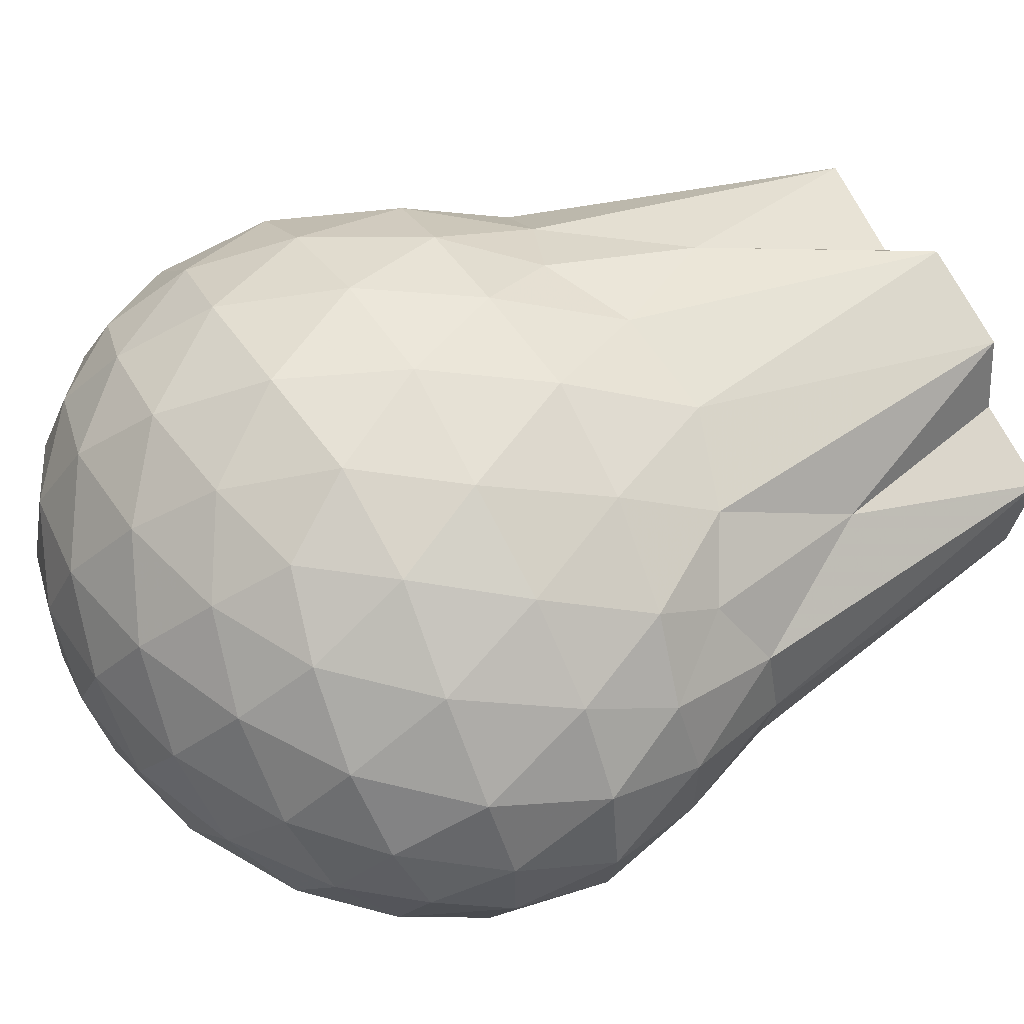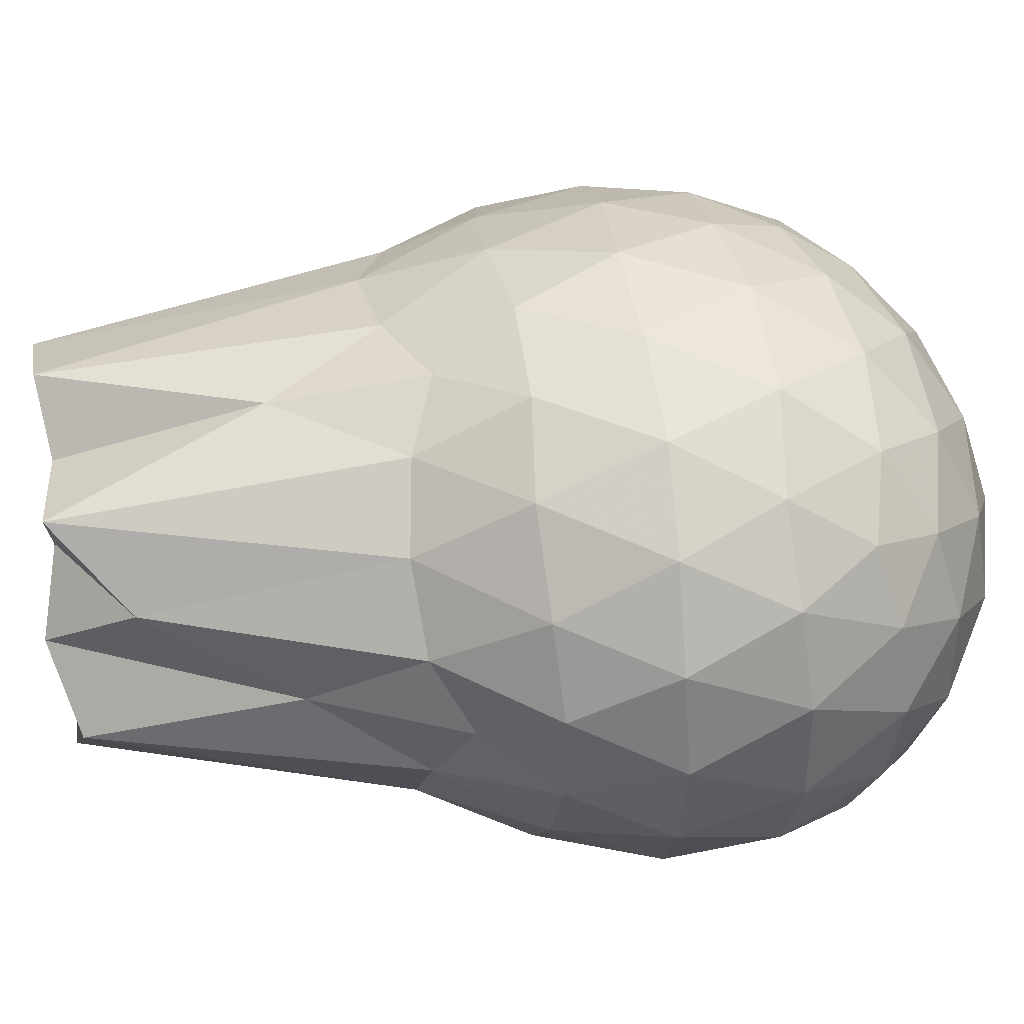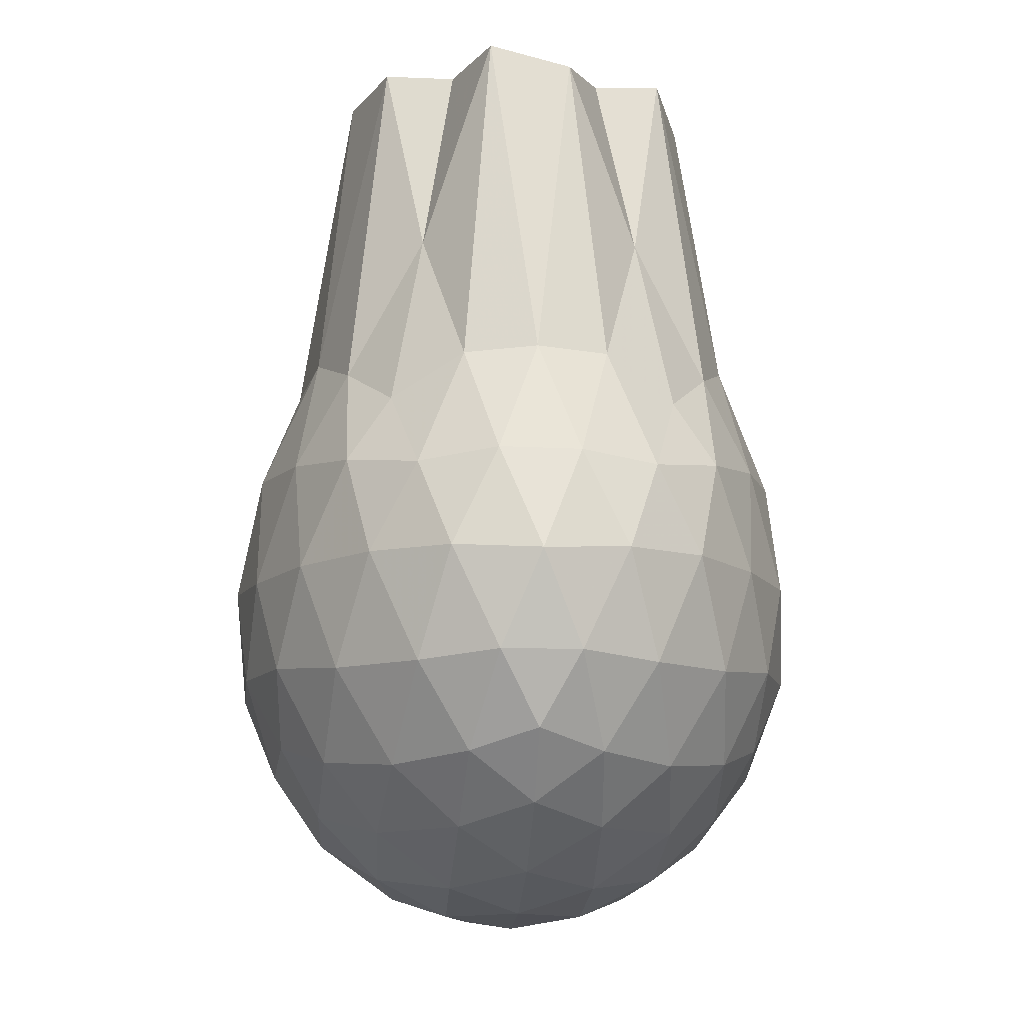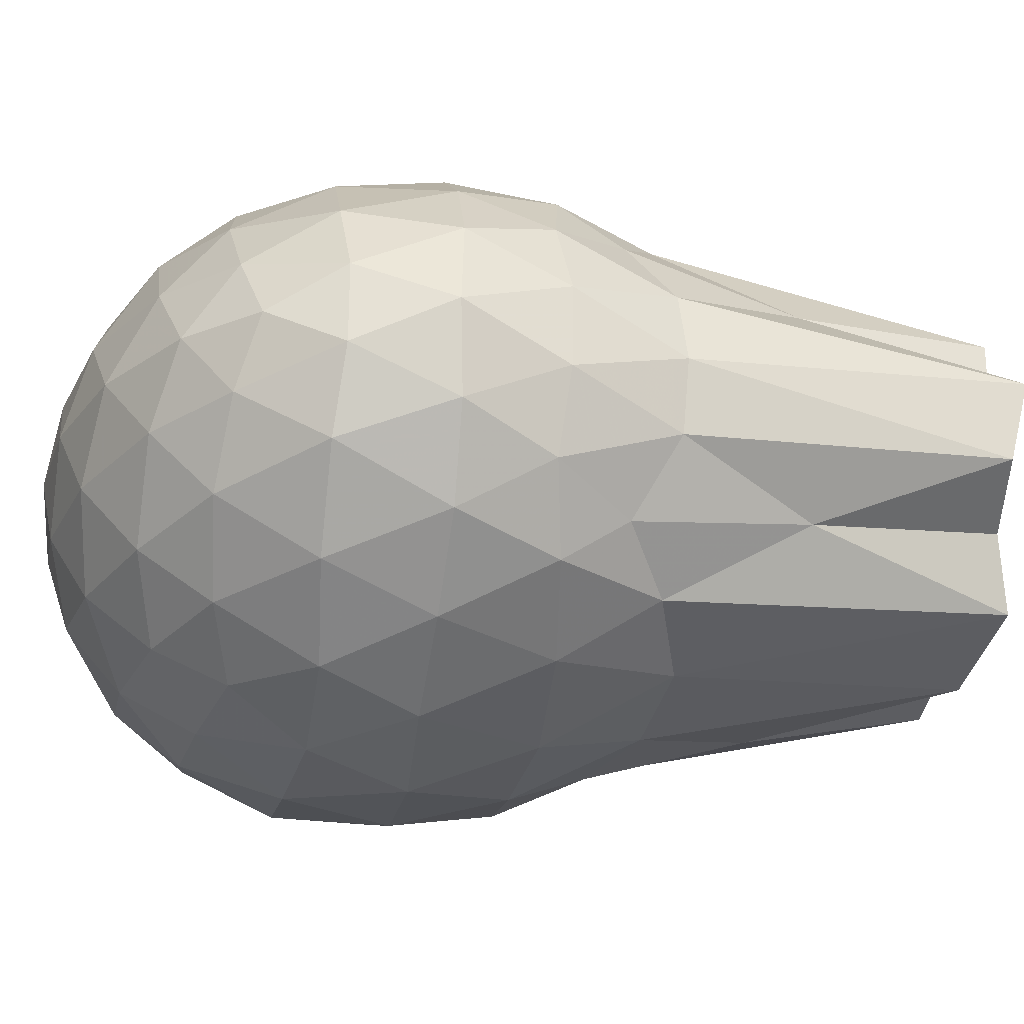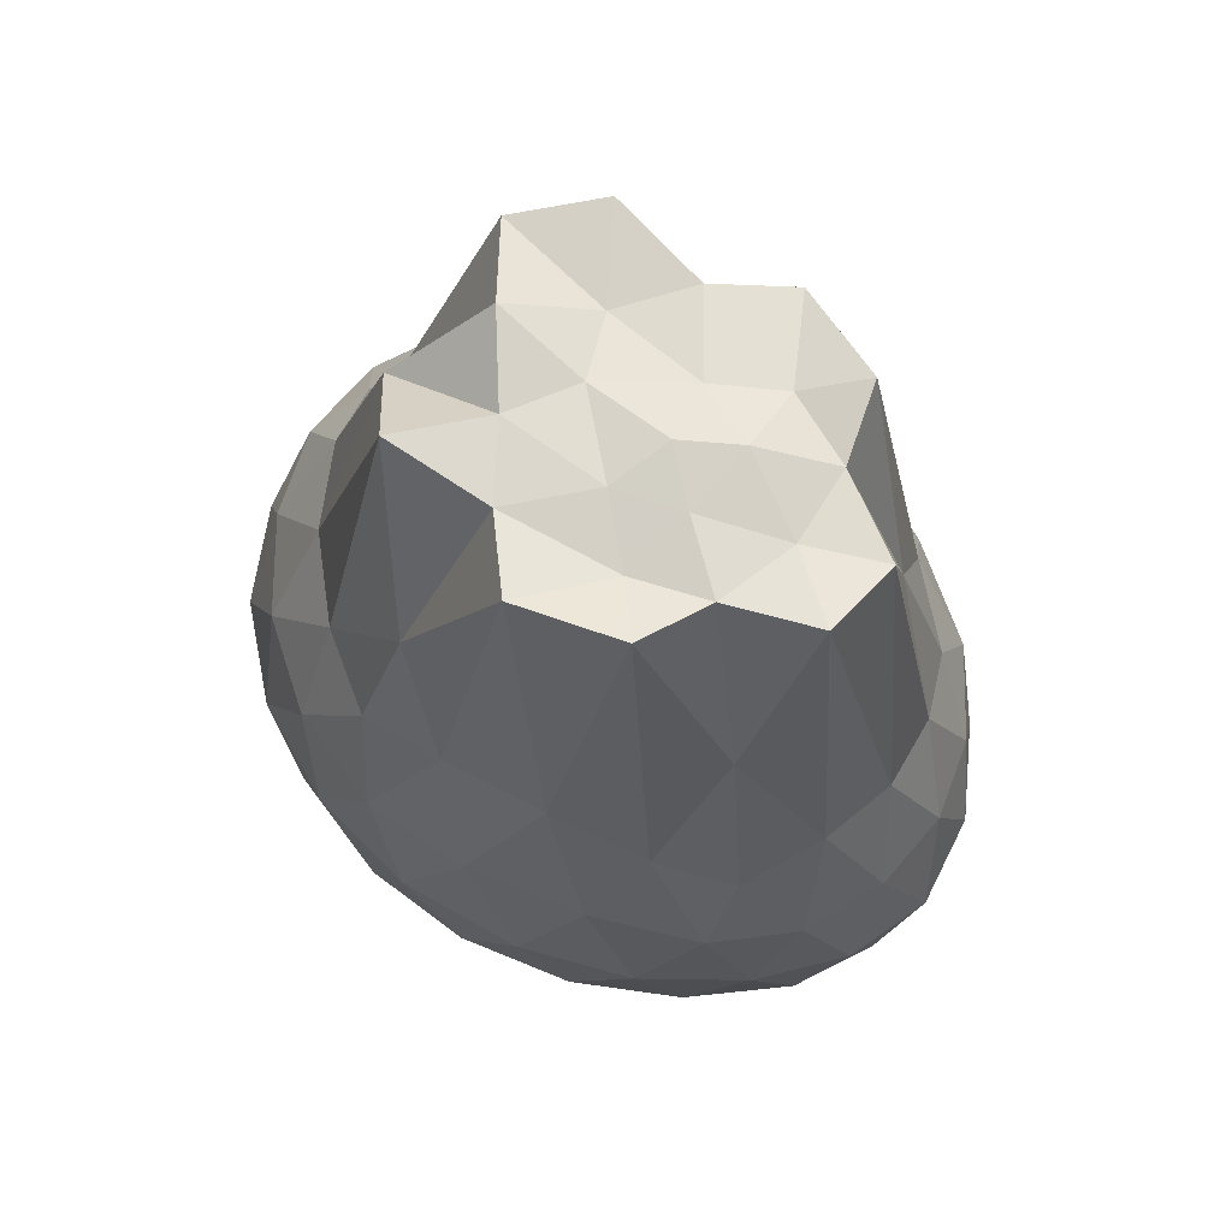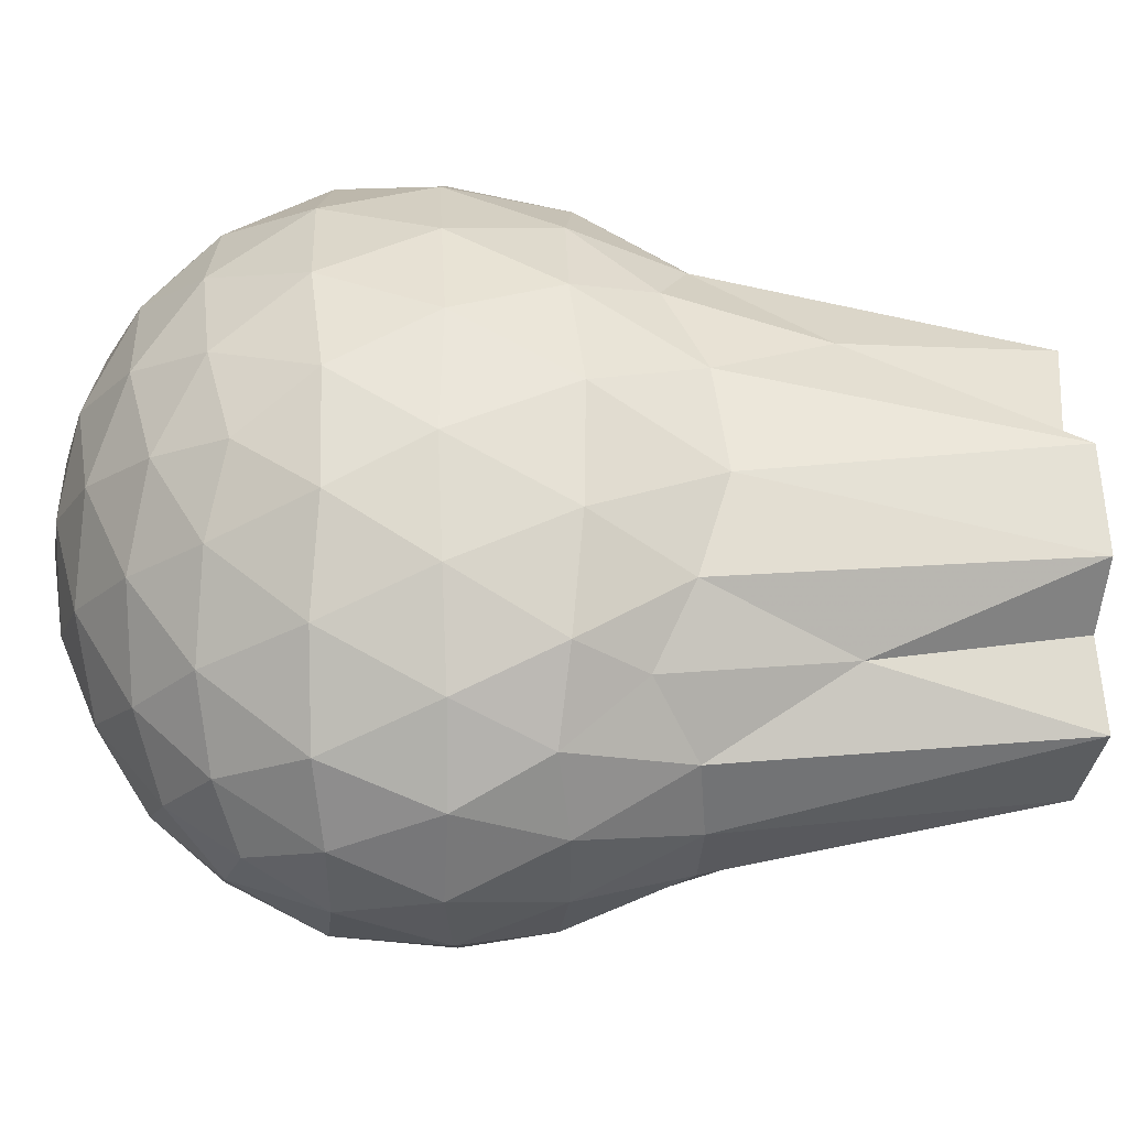
<metadata>
{"format":"obj","ext":"obj","renderer":"f3d","projection":"perspective","resolution":1024,"background":"white","views":[{"elev":57.0,"azim":-119.4,"up":"+Y"},{"elev":40.1,"azim":82.2,"up":"+Y"},{"elev":-10.5,"azim":-94.6,"up":"+Z"},{"elev":-28.2,"azim":-98.9,"up":"+Y"},{"elev":68.1,"azim":-139.5,"up":"+Z"},{"elev":45.9,"azim":-91.0,"up":"+Y"}]}
</metadata>
<code>
v -3.804 -0.0369 2.239
v -3.602 -0.0363 -0.285
v -2.811 -0.03696 1.182
v -2.886 0.1549 1.29
v -3.029 0.3687 1.315
v -3.216 0.5347 1.288
v -3.407 0.6361 1.212
v -3.657 0.6201 1.319
v -3.944 0.5639 1.353
v -4.191 0.4779 1.268
v -4.373 0.3589 1.162
v -4.471 0.1622 1.271
v -4.509 -0.03818 1.285
v -4.472 -0.2334 1.275
v -4.374 -0.4319 1.159
v -4.192 -0.549 1.271
v -3.943 -0.6367 1.351
v -3.656 -0.6936 1.319
v -3.407 -0.7102 1.213
v -3.217 -0.6093 1.29
v -3.028 -0.4394 1.32
v -2.887 -0.2274 1.288
v -2.694 0.0882 0.978
v -2.798 0.3225 0.9975
v -2.988 0.5445 1.013
v -3.222 0.6867 0.9902
v -3.506 0.751 0.9933
v -3.806 0.7256 1.026
v -4.11 0.6233 1.017
v -4.375 0.4797 0.9841
v -4.535 0.2898 0.9513
v -4.611 0.07561 0.979
v -4.611 -0.1481 0.9755
v -4.535 -0.3617 0.9523
v -4.373 -0.5509 0.9847
v -4.111 -0.6953 1.017
v -3.807 -0.798 1.024
v -3.506 -0.8229 0.9916
v -3.221 -0.7586 0.9913
v -2.988 -0.6155 1.016
v -2.798 -0.3966 0.999
v -2.693 -0.1596 0.9796
v -2.653 0.2416 0.6967
v -2.801 0.4825 0.6948
v -3.031 0.6639 0.6866
v -3.319 0.7685 0.6966
v -3.64 0.7989 0.7092
v -3.972 0.7325 0.6961
v -4.255 0.6032 0.7043
v -4.483 0.4167 0.7112
v -4.635 0.203 0.7086
v -4.692 -0.03607 0.6946
v -4.635 -0.2747 0.708
v -4.483 -0.4889 0.7114
v -4.255 -0.6659 0.7037
v -3.972 -0.8051 0.6961
v -3.641 -0.8715 0.7088
v -3.319 -0.8412 0.6975
v -3.031 -0.7291 0.6875
v -2.801 -0.5545 0.6952
v -2.653 -0.3138 0.6953
v -2.602 -0.03688 0.6853
v -2.723 0.3546 0.4054
v -2.905 0.5587 0.4168
v -3.154 0.6996 0.3893
v -3.481 0.7744 0.3976
v -3.79 0.7625 0.4326
v -4.086 0.6676 0.4367
v -4.337 0.5013 0.4121
v -4.54 0.2861 0.4117
v -4.633 0.07321 0.4336
v -4.633 -0.1458 0.4338
v -4.54 -0.3587 0.412
v -4.337 -0.5738 0.4119
v -4.086 -0.7402 0.4366
v -3.79 -0.8353 0.4337
v -3.481 -0.8471 0.3982
v -3.154 -0.7723 0.3897
v -2.905 -0.6311 0.4166
v -2.723 -0.4276 0.4056
v -2.638 -0.1813 0.379
v -2.638 0.1091 0.3791
v -2.865 0.4194 0.1915
v -3.066 0.5474 0.1439
v -3.342 0.6425 0.1276
v -3.645 0.6772 0.1593
v -3.91 0.6546 0.2248
v -4.119 0.5304 0.1699
v -4.329 0.3449 0.1498
v -4.479 0.1449 0.178
v -4.559 -0.03629 0.2341
v -4.479 -0.2176 0.1779
v -4.329 -0.4176 0.1497
v -4.119 -0.603 0.17
v -3.91 -0.7272 0.2246
v -3.645 -0.7496 0.1591
v -3.342 -0.7151 0.1274
v -3.066 -0.6195 0.1441
v -2.865 -0.4916 0.1916
v -2.78 -0.2905 0.1323
v -2.742 -0.0364 0.106
v -2.78 0.2179 0.1318
v -2.992 -0.03555 1.595
v -3.133 0.1657 1.998
v -3.311 0.3515 2.207
v -3.482 0.5353 1.63
v -3.768 0.4702 2.217
v -4.039 0.3717 2.231
v -4.26 0.2693 1.647
v -4.331 0.08009 2.221
v -4.332 -0.1482 2.164
v -4.262 -0.3428 1.648
v -4.039 -0.4446 2.221
v -3.766 -0.5396 2.165
v -3.481 -0.6059 1.643
v -3.31 -0.4257 2.203
v -3.138 -0.239 2.169
v -3.303 -0.0379 2.244
v -3.47 0.1437 2.199
v -3.602 0.3136 2.186
v -3.913 0.2483 2.174
v -4.106 0.1775 2.203
v -4.148 -0.03869 2.193
v -4.114 -0.2489 2.185
v -3.912 -0.3204 2.176
v -3.6 -0.3878 2.197
v -3.472 -0.2104 2.167
v -3.561 -0.03571 2.201
v -3.761 0.1256 2.207
v -3.935 0.06028 2.214
v -3.939 -0.1313 2.243
v -3.76 -0.1962 2.207
v -2.975 0.343 0.004057
v -3.232 0.4579 -0.05306
v -3.553 0.5345 -0.04241
v -3.857 0.5451 0.03018
v -4.076 0.3797 -0.02229
v -4.277 0.1609 -0.01407
v -4.405 -0.03632 0.04581
v -4.276 -0.2336 -0.01409
v -4.076 -0.4524 -0.02228
v -3.857 -0.6176 0.03006
v -3.553 -0.6071 -0.04246
v -3.232 -0.5305 -0.05305
v -2.975 -0.4156 0.003812
v -2.917 -0.1759 -0.06334
v -2.917 0.1034 -0.06315
v -3.16 0.2264 -0.1668
v -3.456 0.3159 -0.1966
v -3.771 0.3703 -0.1453
v -3.981 0.1694 -0.1743
v -4.155 -0.0363 -0.1322
v -3.981 -0.242 -0.1743
v -3.771 -0.4429 -0.1453
v -3.456 -0.3885 -0.1966
v -3.16 -0.299 -0.1667
v -3.137 -0.0363 -0.2082
v -3.387 0.08813 -0.2632
v -3.678 0.1632 -0.2504
v -3.87 -0.0363 -0.243
v -3.678 -0.2358 -0.2504
v -3.387 -0.1607 -0.2632
f 3 23 4
f 4 23 24
f 4 24 5
f 5 24 25
f 5 25 6
f 6 25 26
f 6 26 7
f 7 26 27
f 7 27 8
f 8 27 28
f 8 28 9
f 9 28 29
f 9 29 10
f 10 29 30
f 10 30 11
f 11 30 31
f 11 31 12
f 12 31 32
f 12 32 13
f 13 32 33
f 13 33 14
f 14 33 34
f 14 34 15
f 15 34 35
f 15 35 16
f 16 35 36
f 16 36 17
f 17 36 37
f 17 37 18
f 18 37 38
f 18 38 19
f 19 38 39
f 19 39 20
f 20 39 40
f 20 40 21
f 21 40 41
f 21 41 22
f 22 41 42
f 22 42 3
f 3 42 23
f 23 43 24
f 24 43 44
f 24 44 25
f 25 44 45
f 25 45 26
f 26 45 46
f 26 46 27
f 27 46 47
f 27 47 28
f 28 47 48
f 28 48 29
f 29 48 49
f 29 49 30
f 30 49 50
f 30 50 31
f 31 50 51
f 31 51 32
f 32 51 52
f 32 52 33
f 33 52 53
f 33 53 34
f 34 53 54
f 34 54 35
f 35 54 55
f 35 55 36
f 36 55 56
f 36 56 37
f 37 56 57
f 37 57 38
f 38 57 58
f 38 58 39
f 39 58 59
f 39 59 40
f 40 59 60
f 40 60 41
f 41 60 61
f 41 61 42
f 42 61 62
f 42 62 23
f 23 62 43
f 43 63 44
f 44 63 64
f 44 64 45
f 45 64 65
f 45 65 46
f 46 65 66
f 46 66 47
f 47 66 67
f 47 67 48
f 48 67 68
f 48 68 49
f 49 68 69
f 49 69 50
f 50 69 70
f 50 70 51
f 51 70 71
f 51 71 52
f 52 71 72
f 52 72 53
f 53 72 73
f 53 73 54
f 54 73 74
f 54 74 55
f 55 74 75
f 55 75 56
f 56 75 76
f 56 76 57
f 57 76 77
f 57 77 58
f 58 77 78
f 58 78 59
f 59 78 79
f 59 79 60
f 60 79 80
f 60 80 61
f 61 80 81
f 61 81 62
f 62 81 82
f 62 82 43
f 43 82 63
f 63 83 64
f 64 83 84
f 64 84 65
f 65 84 85
f 65 85 66
f 66 85 86
f 66 86 67
f 67 86 87
f 67 87 68
f 68 87 88
f 68 88 69
f 69 88 89
f 69 89 70
f 70 89 90
f 70 90 71
f 71 90 91
f 71 91 72
f 72 91 92
f 72 92 73
f 73 92 93
f 73 93 74
f 74 93 94
f 74 94 75
f 75 94 95
f 75 95 76
f 76 95 96
f 76 96 77
f 77 96 97
f 77 97 78
f 78 97 98
f 78 98 79
f 79 98 99
f 79 99 80
f 80 99 100
f 80 100 81
f 81 100 101
f 81 101 82
f 82 101 102
f 82 102 63
f 63 102 83
f 103 104 118
f 104 119 118
f 104 105 119
f 105 120 119
f 105 106 120
f 106 107 120
f 107 121 120
f 107 108 121
f 108 122 121
f 108 109 122
f 109 110 122
f 110 123 122
f 110 111 123
f 111 124 123
f 111 112 124
f 112 113 124
f 113 125 124
f 113 114 125
f 114 126 125
f 114 115 126
f 115 116 126
f 116 127 126
f 116 117 127
f 117 118 127
f 117 103 118
f 118 119 128
f 119 129 128
f 119 120 129
f 120 121 129
f 121 130 129
f 121 122 130
f 122 123 130
f 123 131 130
f 123 124 131
f 124 125 131
f 125 132 131
f 125 126 132
f 126 127 132
f 127 128 132
f 127 118 128
f 133 148 134
f 134 148 149
f 134 149 135
f 135 149 150
f 135 150 136
f 136 150 137
f 137 150 151
f 137 151 138
f 138 151 152
f 138 152 139
f 139 152 140
f 140 152 153
f 140 153 141
f 141 153 154
f 141 154 142
f 142 154 143
f 143 154 155
f 143 155 144
f 144 155 156
f 144 156 145
f 145 156 146
f 146 156 157
f 146 157 147
f 147 157 148
f 147 148 133
f 148 158 149
f 149 158 159
f 149 159 150
f 150 159 151
f 151 159 160
f 151 160 152
f 152 160 153
f 153 160 161
f 153 161 154
f 154 161 155
f 155 161 162
f 155 162 156
f 156 162 157
f 157 162 158
f 157 158 148
f 3 4 103
f 103 4 104
f 4 5 104
f 104 5 105
f 5 6 105
f 105 6 106
f 6 7 106
f 7 8 106
f 106 8 107
f 8 9 107
f 107 9 108
f 9 10 108
f 108 10 109
f 10 11 109
f 11 12 109
f 109 12 110
f 12 13 110
f 110 13 111
f 13 14 111
f 111 14 112
f 14 15 112
f 15 16 112
f 112 16 113
f 16 17 113
f 113 17 114
f 17 18 114
f 114 18 115
f 18 19 115
f 19 20 115
f 115 20 116
f 20 21 116
f 116 21 117
f 21 22 117
f 117 22 103
f 22 3 103
f 83 133 84
f 84 133 134
f 84 134 85
f 85 134 135
f 85 135 86
f 86 135 136
f 86 136 87
f 87 136 88
f 88 136 137
f 88 137 89
f 89 137 138
f 89 138 90
f 90 138 139
f 90 139 91
f 91 139 92
f 92 139 140
f 92 140 93
f 93 140 141
f 93 141 94
f 94 141 142
f 94 142 95
f 95 142 96
f 96 142 143
f 96 143 97
f 97 143 144
f 97 144 98
f 98 144 145
f 98 145 99
f 99 145 100
f 100 145 146
f 100 146 101
f 101 146 147
f 101 147 102
f 102 147 133
f 102 133 83
f 128 129 1
f 129 130 1
f 130 131 1
f 131 132 1
f 132 128 1
f 159 158 2
f 160 159 2
f 161 160 2
f 162 161 2
f 158 162 2

</code>
